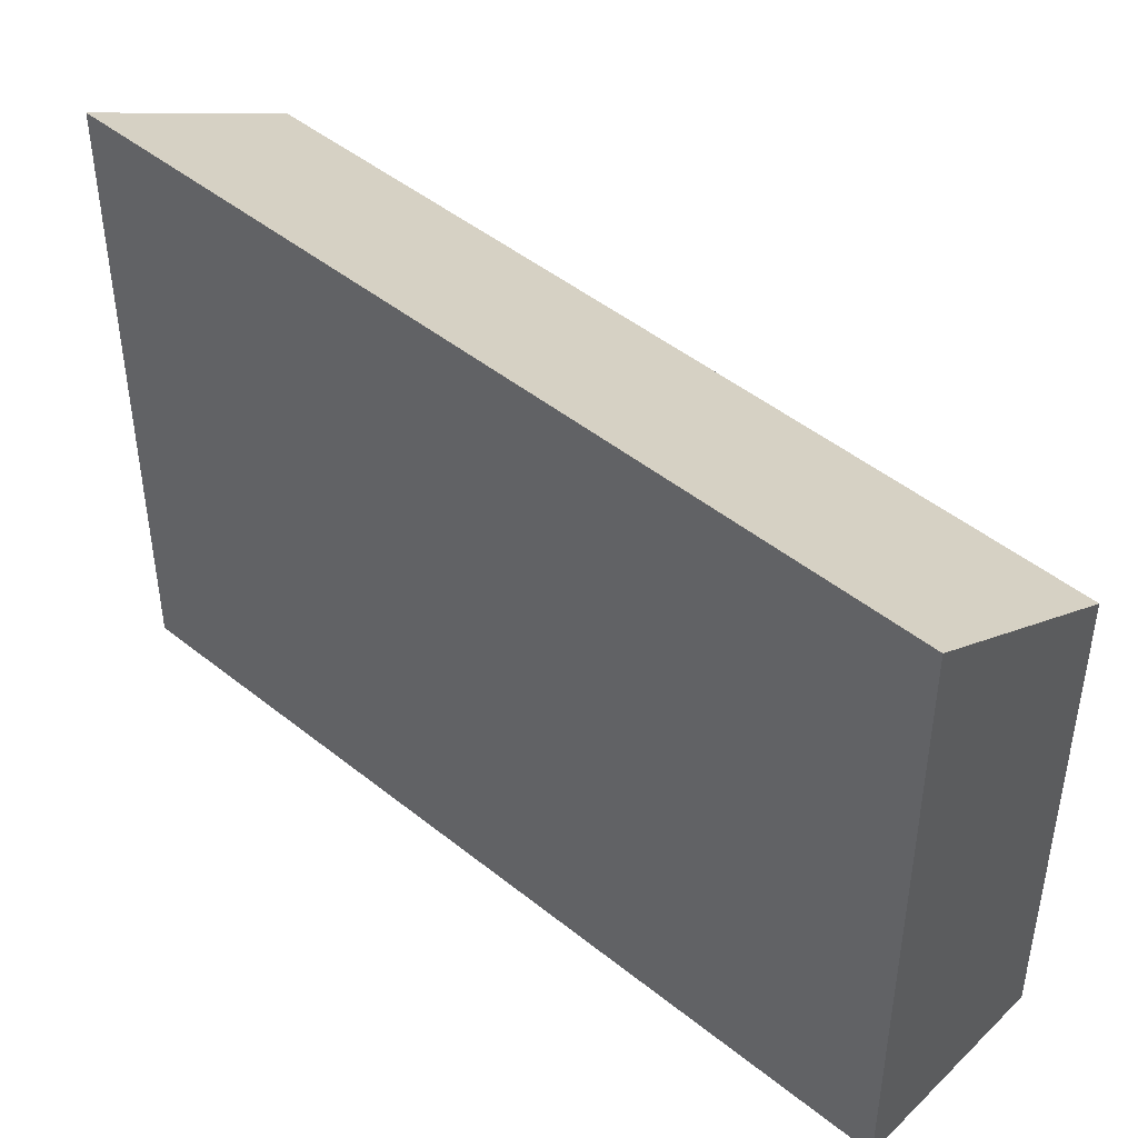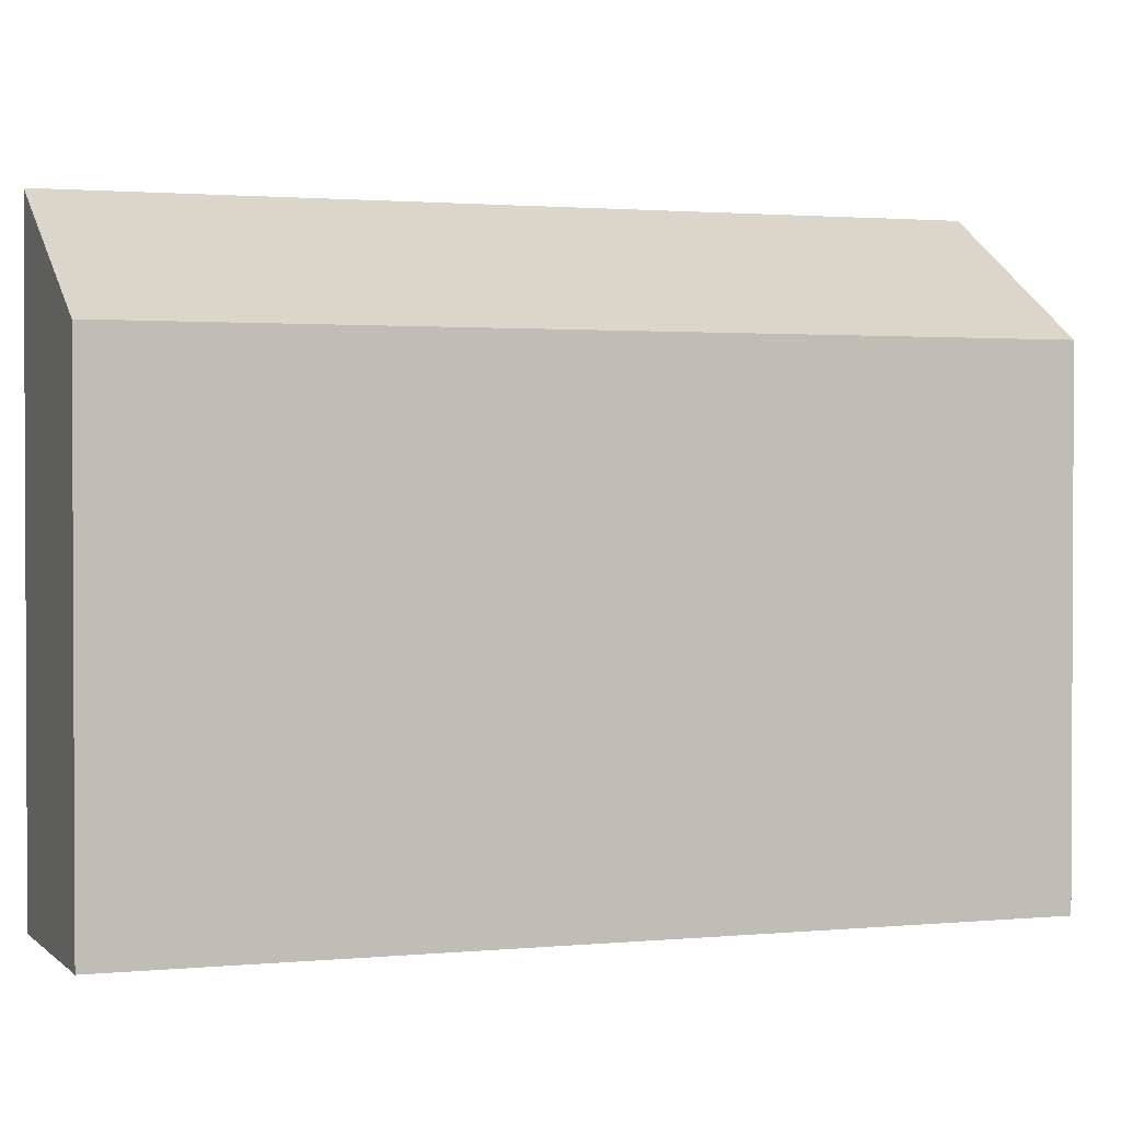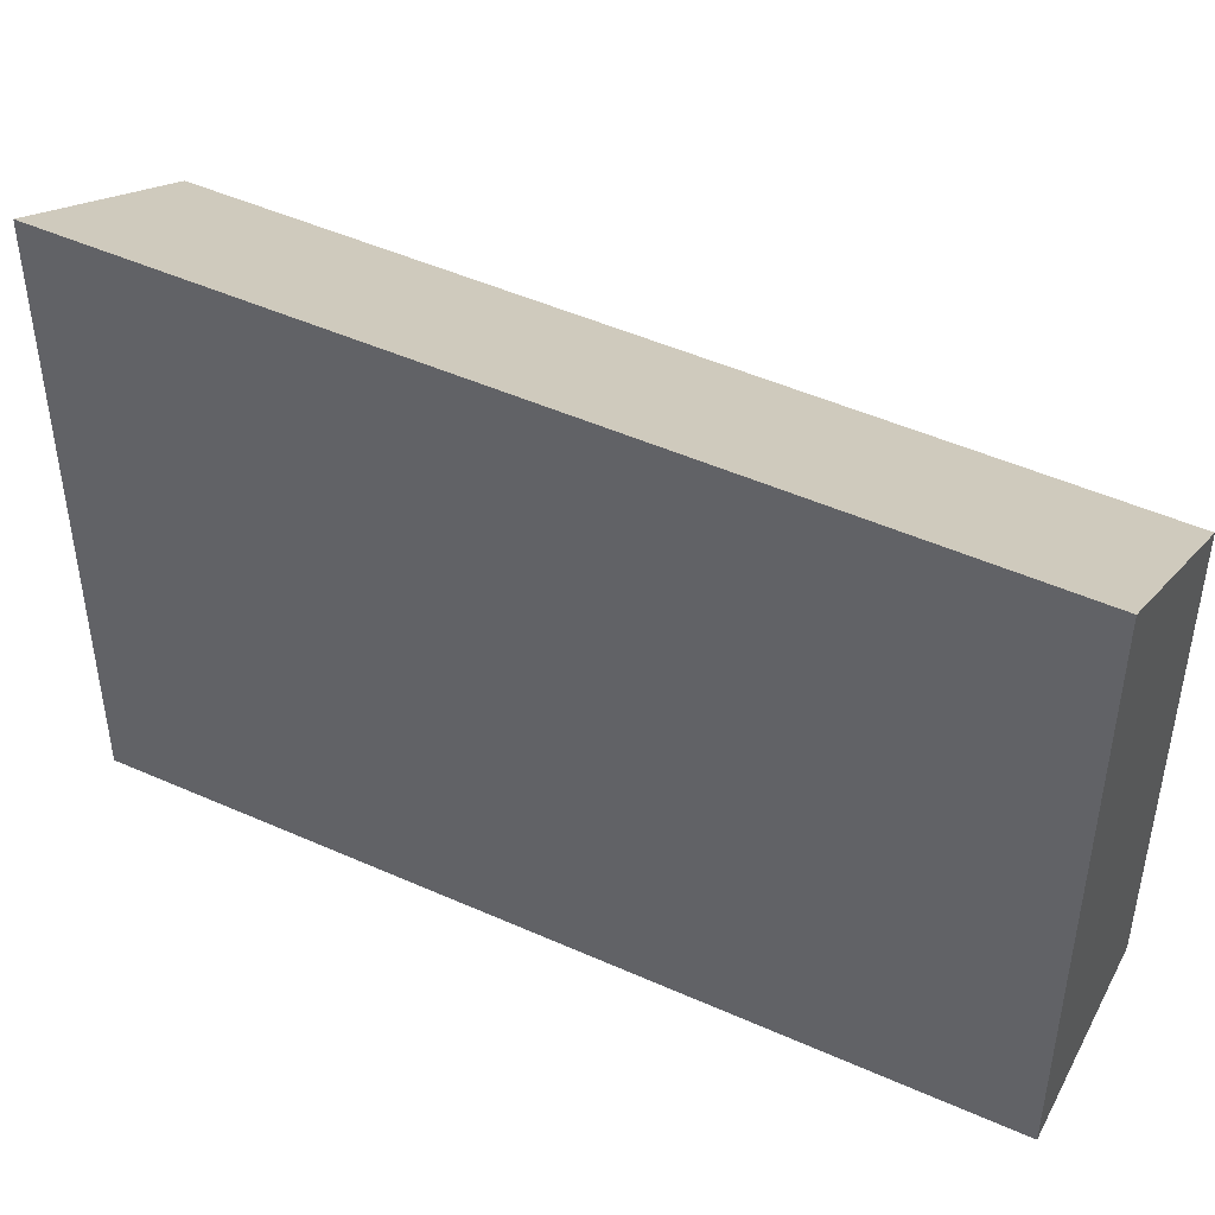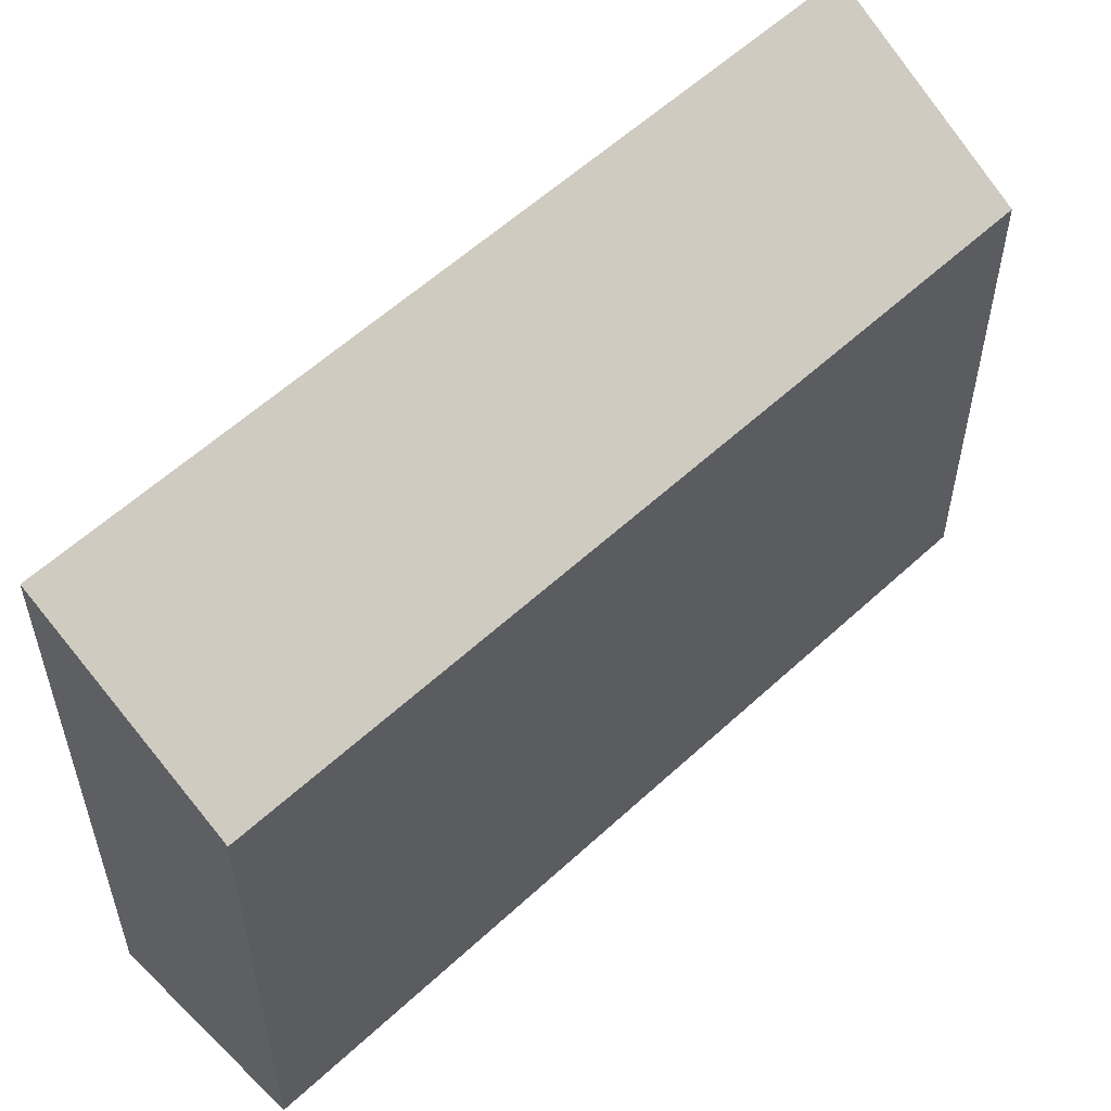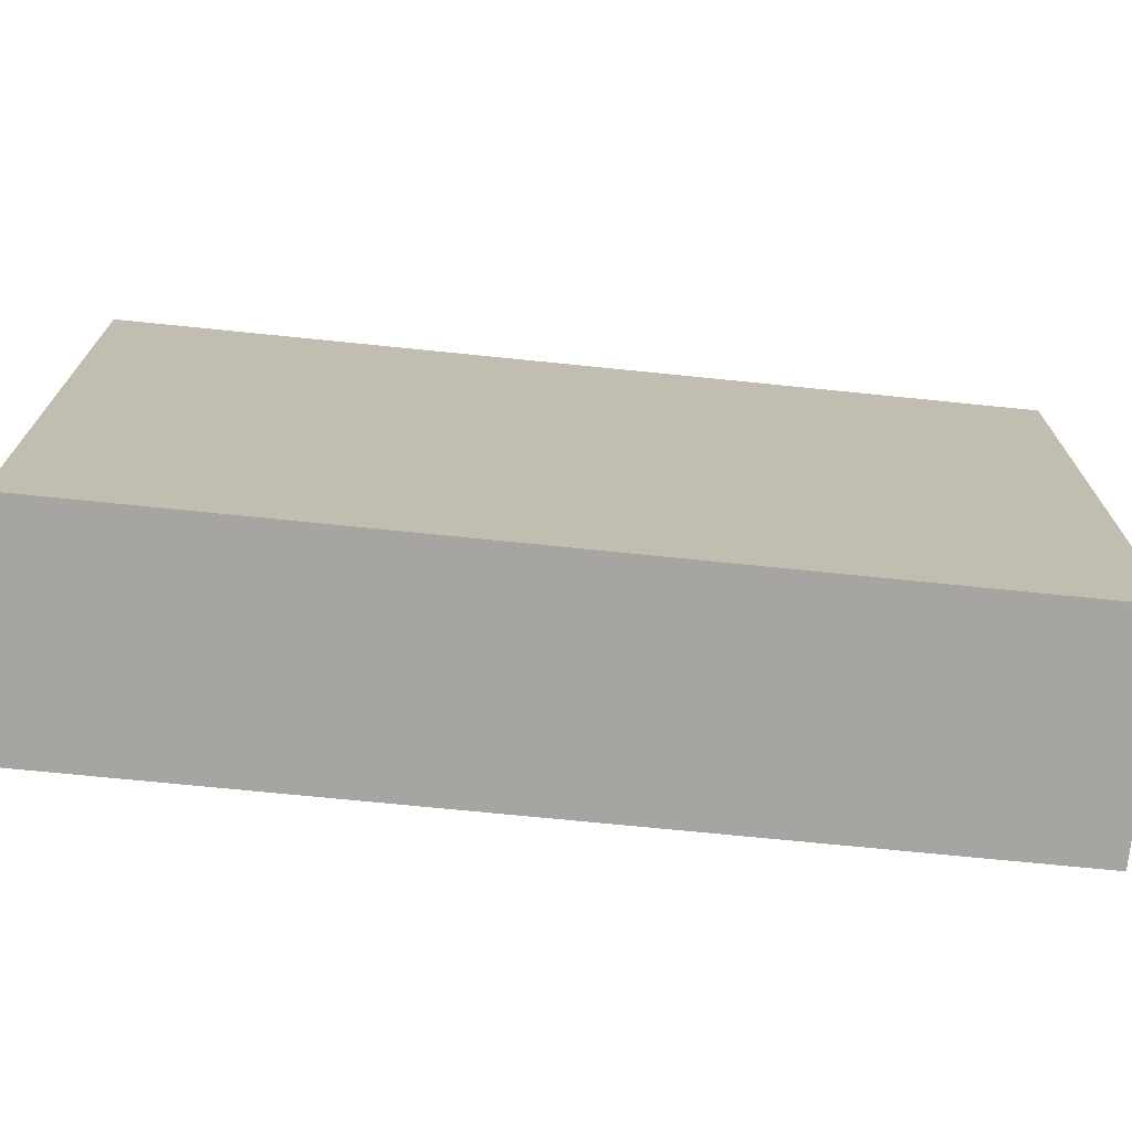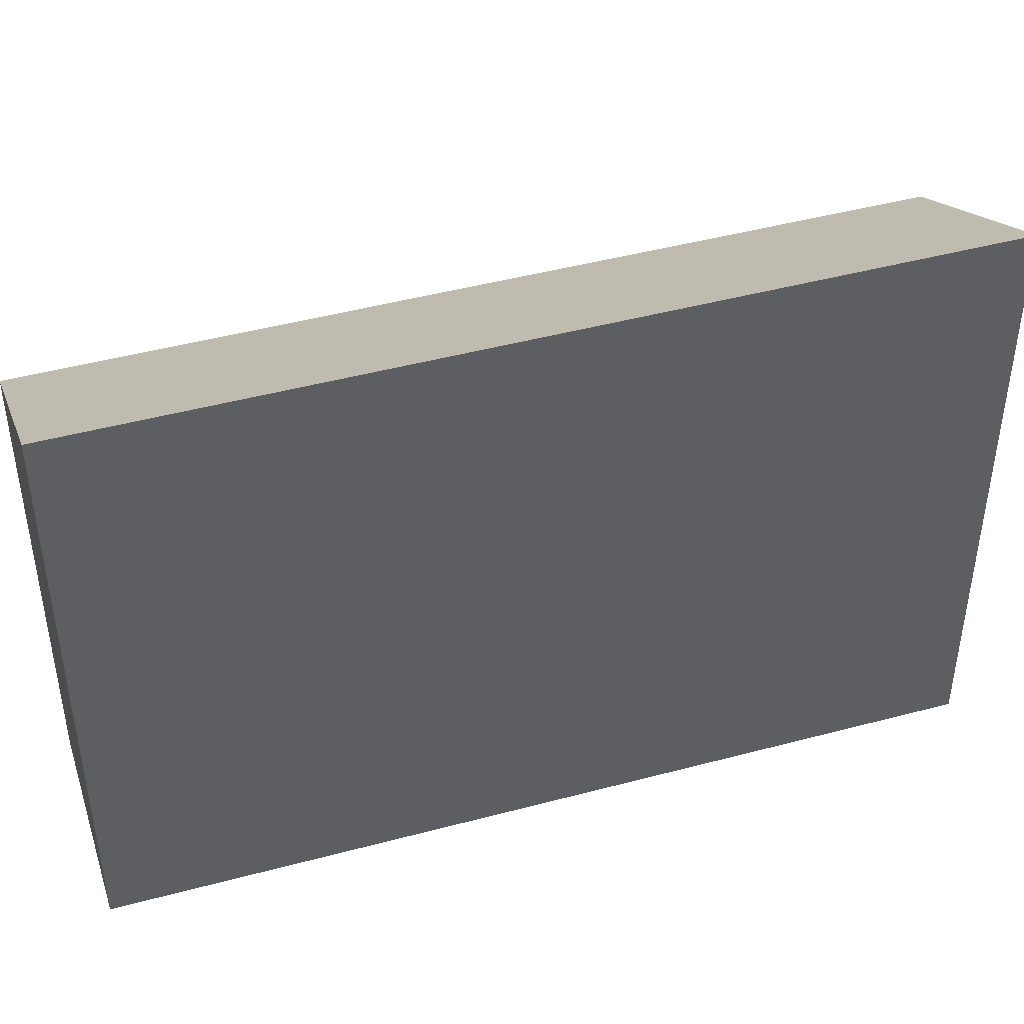
<metadata>
{"format":"obj","ext":"obj","renderer":"f3d","projection":"perspective","resolution":1024,"background":"white","views":[{"elev":46.6,"azim":-7.1,"up":"+Y"},{"elev":1.6,"azim":110.4,"up":"+Y"},{"elev":47.6,"azim":-22.8,"up":"+Y"},{"elev":56.8,"azim":86.3,"up":"+Y"},{"elev":-73.6,"azim":-55.3,"up":"+Y"},{"elev":45.9,"azim":-66.6,"up":"+Y"}]}
</metadata>
<code>
v  0 14.93 9.144e-16
v  17.39 12.05 12.6
v  3.881 12.02 -3.311
v  13.57 14.93 15.91
v  17.39 -7.715e-16 12.6
v  3.881 2.027e-16 -3.311
v  0 0 0
v  13.57 -9.741e-16 15.91
g defaultobject
f 1 2 3
f 2 1 4
f 5 3 2
f 3 5 6
f 3 7 1
f 7 3 6
f 7 4 1
f 4 7 8
f 8 2 4
f 2 8 5
f 5 7 6
f 7 5 8

</code>
